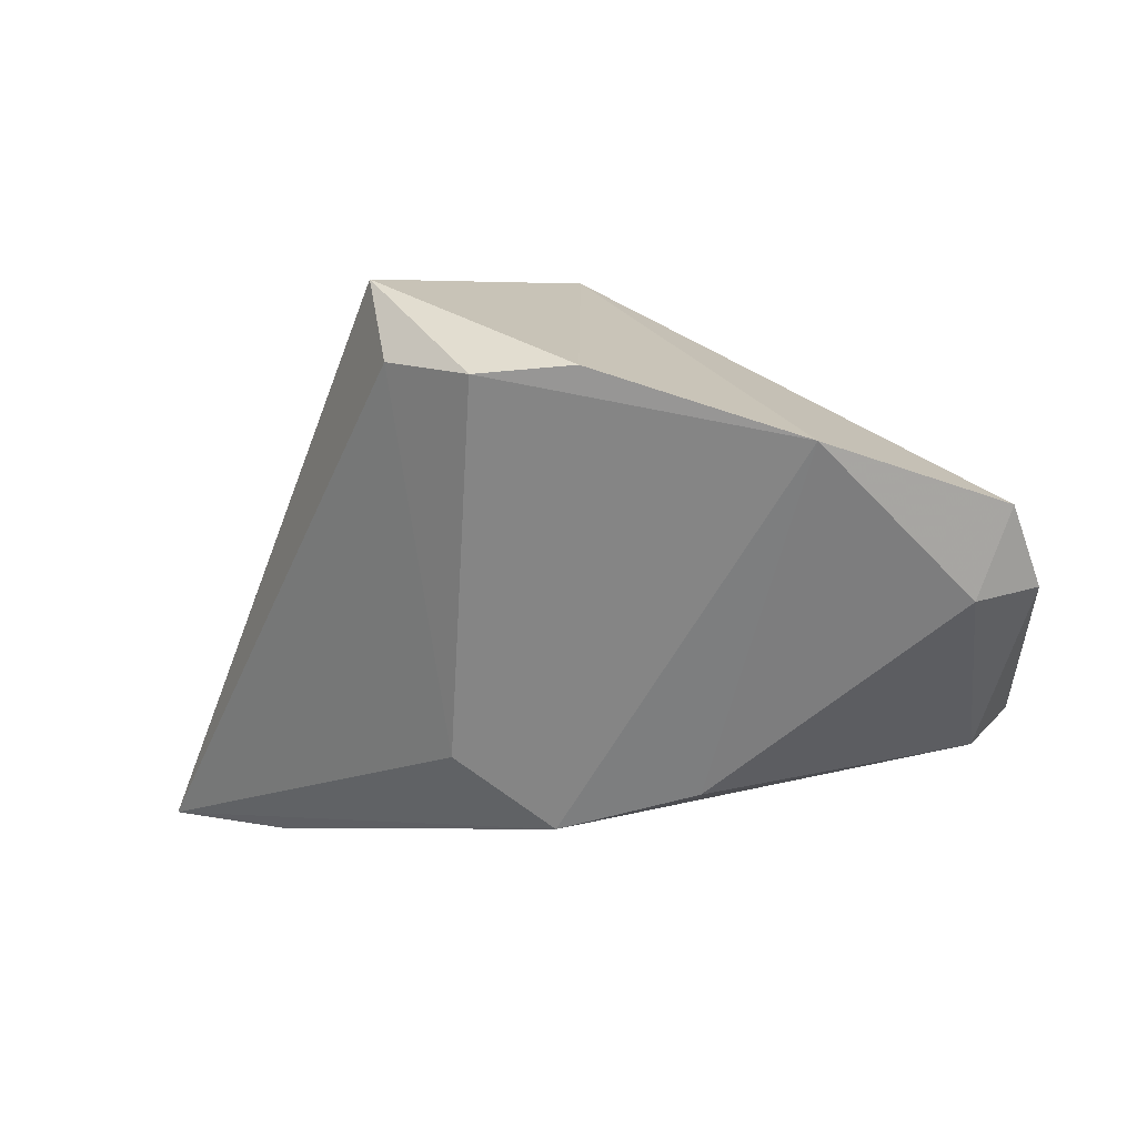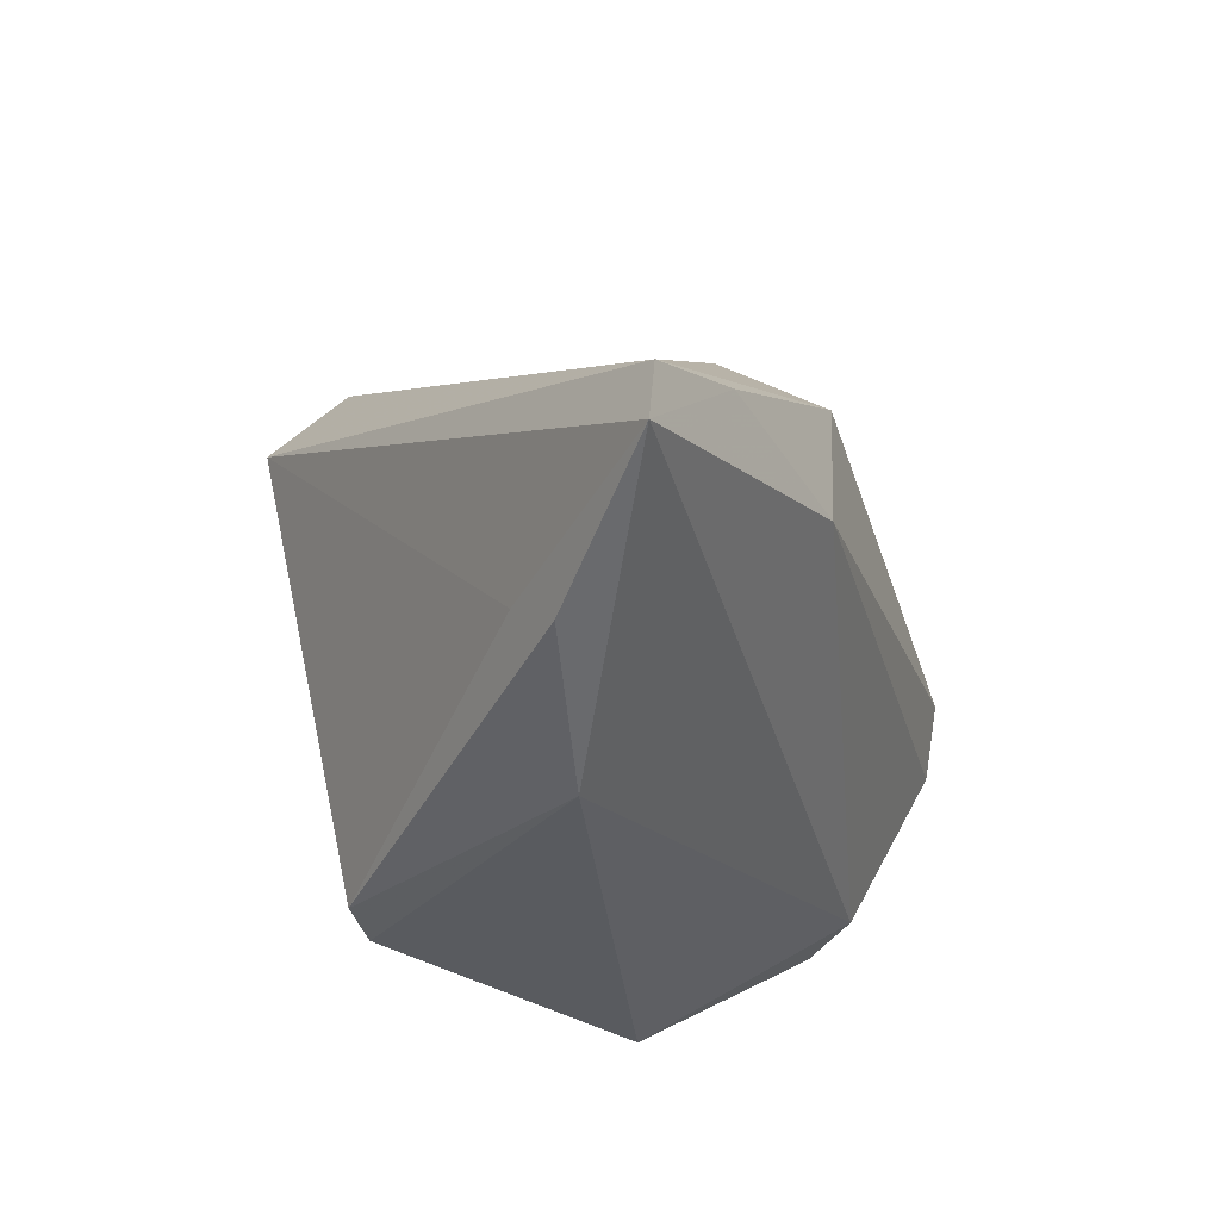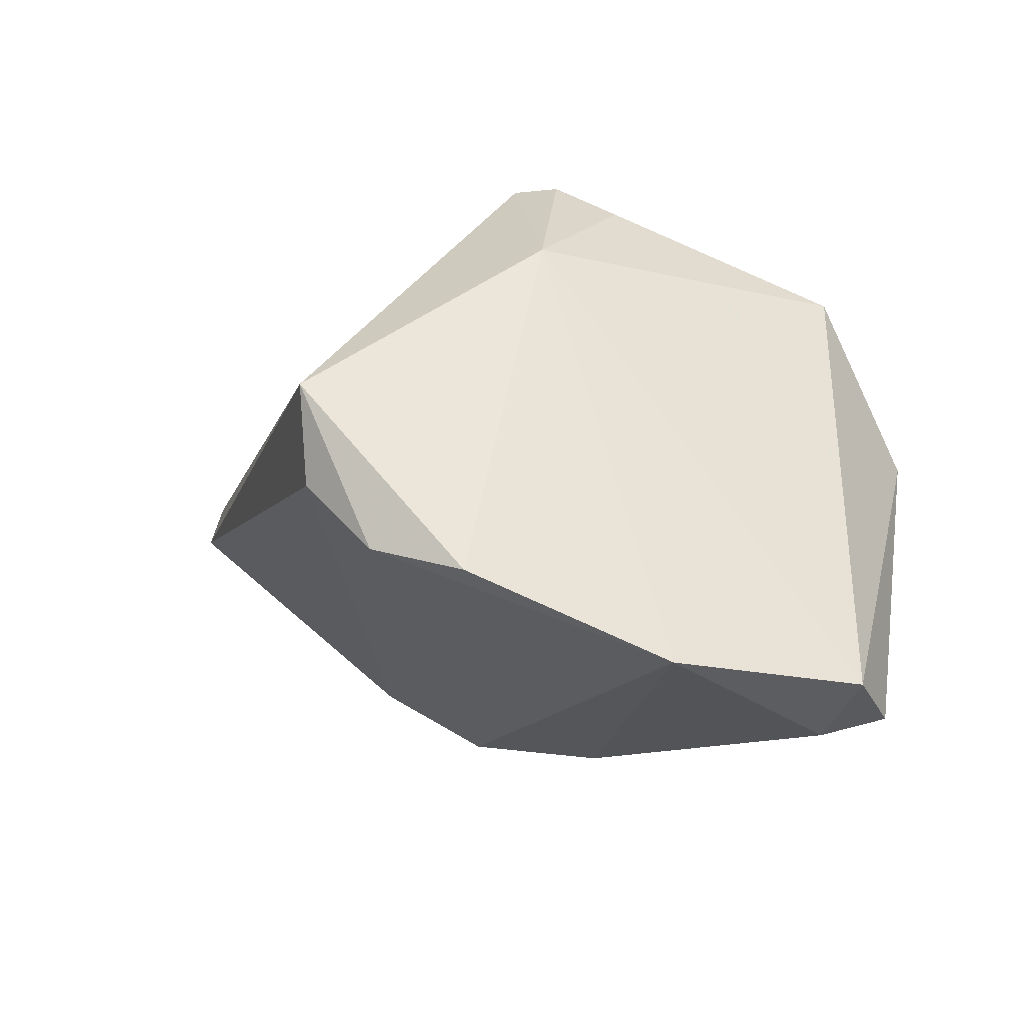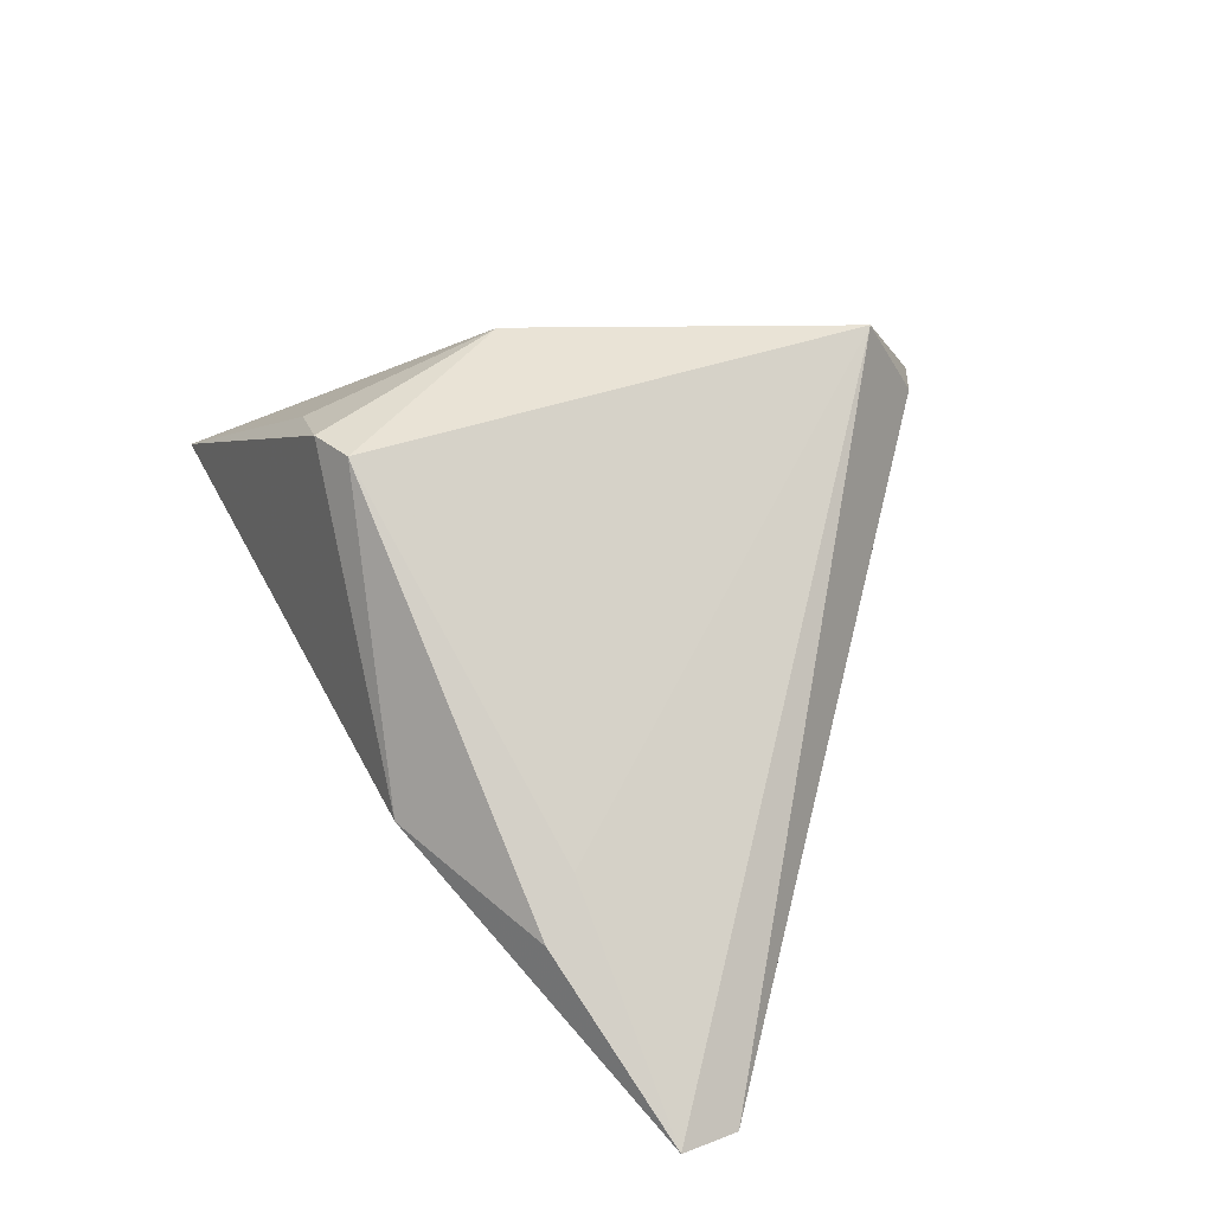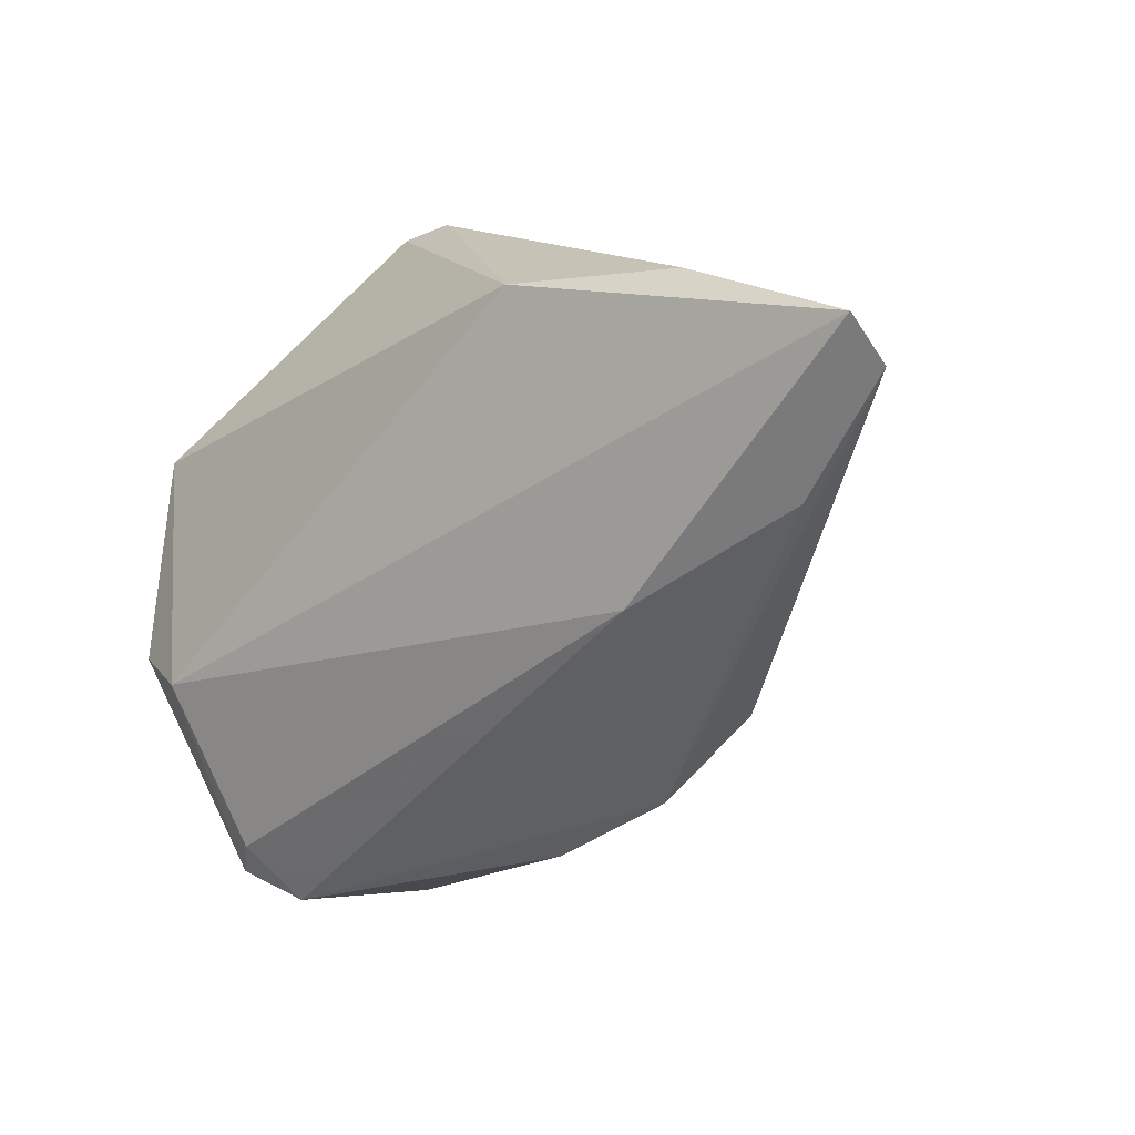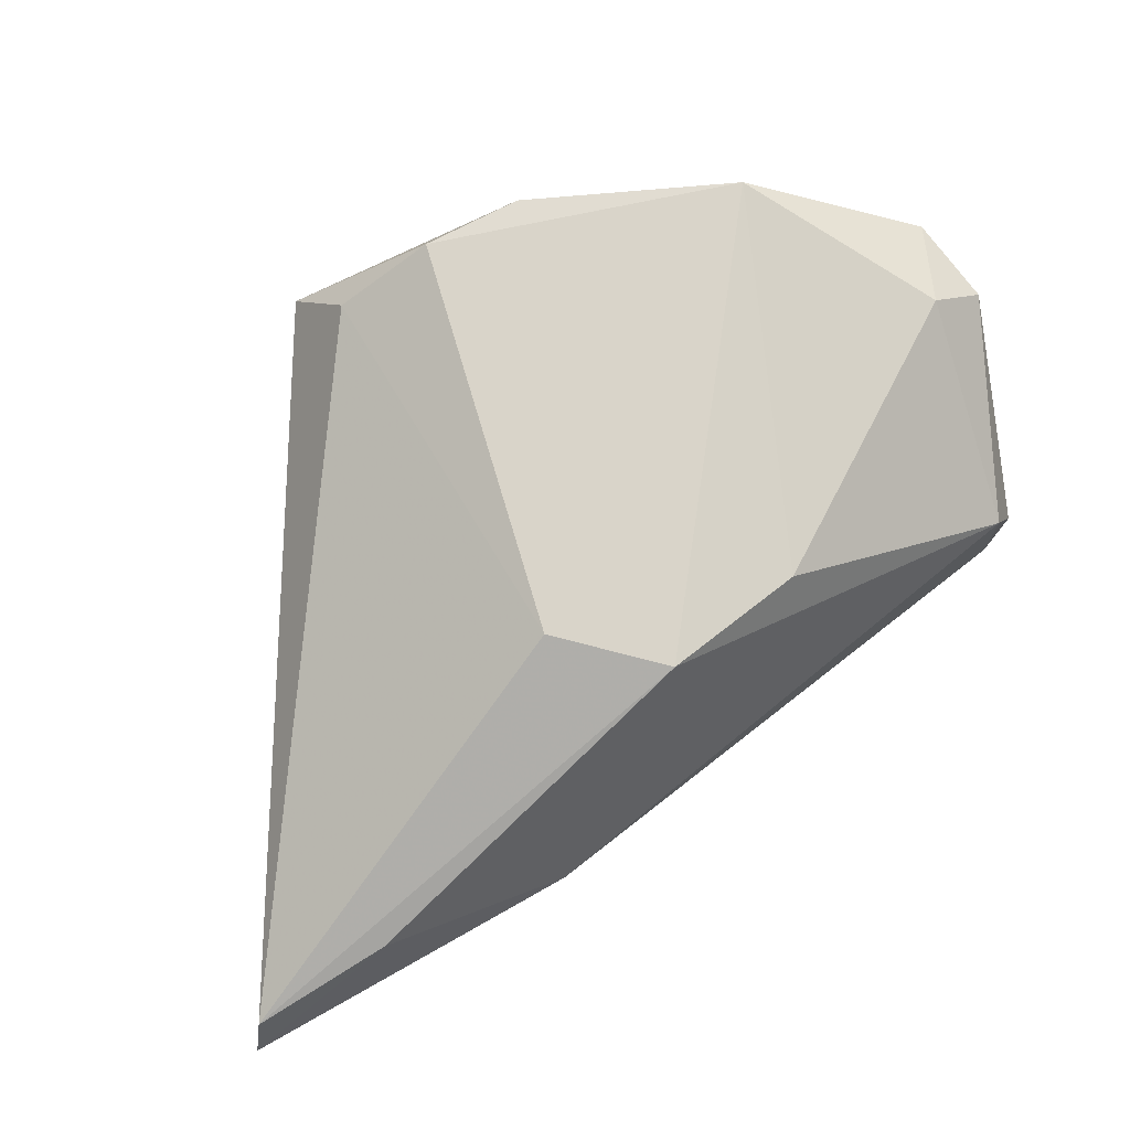
<metadata>
{"format":"obj","ext":"obj","renderer":"f3d","projection":"perspective","resolution":1024,"background":"white","views":[{"elev":7.0,"azim":-173.1,"up":"+Z"},{"elev":-32.4,"azim":119.5,"up":"+Y"},{"elev":43.9,"azim":-162.9,"up":"+Z"},{"elev":21.1,"azim":61.5,"up":"+Z"},{"elev":-57.7,"azim":40.5,"up":"+Z"},{"elev":56.5,"azim":156.2,"up":"+Y"}]}
</metadata>
<code>
v -0.0004735 -0.03155 0.02542
v 0.003827 -0.01088 0.03335
v 0.008517 -0.03392 0.02615
v 0.01473 0.0222 -0.02005
v 0.04111 -0.004562 -0.03529
v -0.04719 0.0288 0.01013
v 0.04369 -0.02605 -0.01747
v -0.04018 -0.01977 -0.008594
v 0.05782 -0.01883 -0.03514
v 0.0569 -0.01175 -0.03529
v -0.04333 0.02872 -0.0003933
v 0.01402 -0.0326 0.02525
v 0.01882 -0.006241 -0.03487
v -0.01361 0.0214 -0.02383
v 0.01 0.03756 0.02404
v -0.001701 0.03854 0.02511
v 0.02345 0.02324 0.03391
v 0.003017 0.02031 -0.02854
v -0.0503 0.025 0.000883
v -0.02988 -0.03392 0.01464
v -0.0442 0.008546 -0.01982
v 0.02583 -0.03392 -0.009737
v -0.04496 -0.0006467 -0.01759
v -0.04847 0.002588 -0.01646
v -0.0265 0.03837 0.01739
v 0.04164 -0.02183 -0.01135
v -0.04418 -0.02125 -0.001013
v 0.02038 0.03077 0.02503
f 16 2 17
f 12 17 2
f 9 8 13
f 24 8 27
f 27 8 20
f 22 8 9
f 20 8 22
f 2 20 1
f 9 17 26
f 17 12 26
f 18 13 21
f 23 8 24
f 23 13 8
f 24 21 23
f 23 21 13
f 9 13 5
f 5 13 18
f 15 4 18
f 16 17 15
f 7 22 9
f 12 22 7
f 9 26 7
f 7 26 12
f 3 1 20
f 3 12 2
f 2 1 3
f 20 22 3
f 3 22 12
f 6 20 2
f 6 27 20
f 18 21 14
f 14 21 11
f 28 15 17
f 4 15 28
f 11 6 25
f 25 2 16
f 25 6 2
f 16 15 25
f 25 15 18
f 18 14 25
f 25 14 11
f 19 6 11
f 19 21 24
f 11 21 19
f 24 27 19
f 27 6 19
f 4 28 10
f 18 4 10
f 10 5 18
f 9 5 10
f 10 17 9
f 10 28 17

</code>
